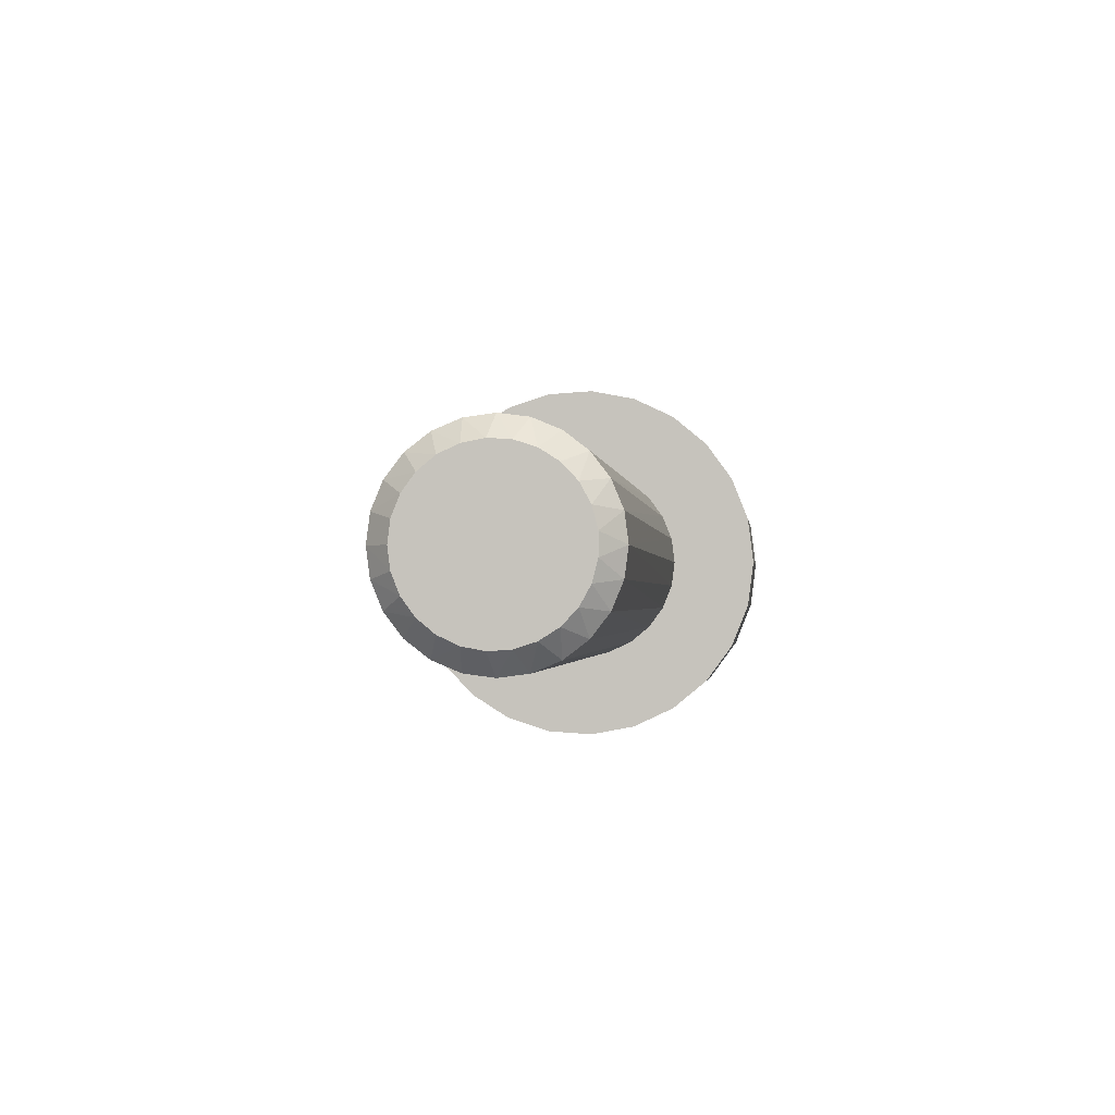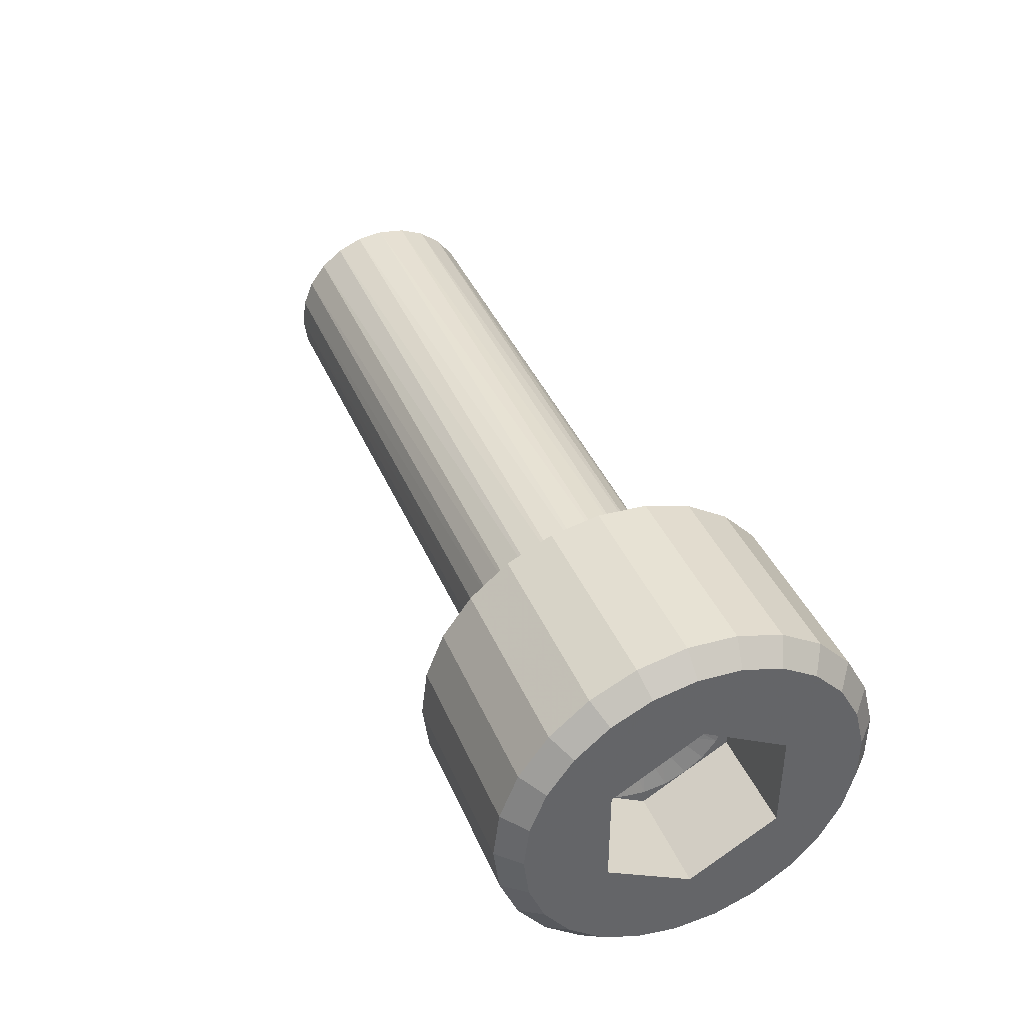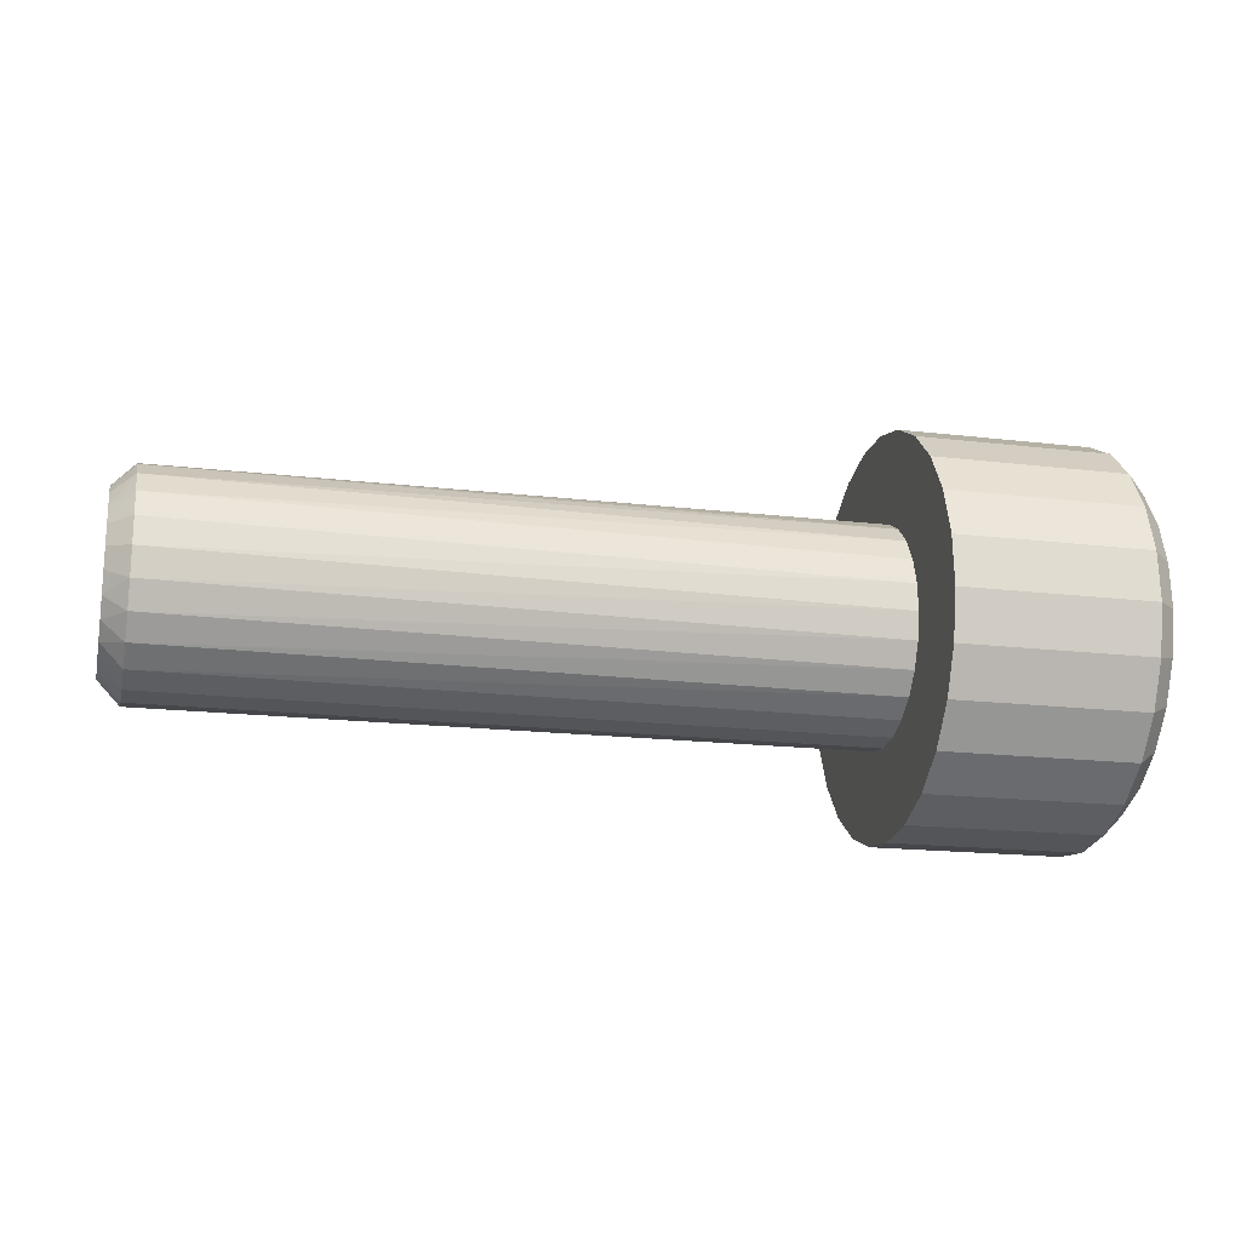
<metadata>
{"format":"obj","ext":"obj","renderer":"f3d","projection":"perspective","resolution":1024,"background":"white","views":[{"elev":-1.3,"azim":96.3,"up":"+Y"},{"elev":40.3,"azim":-111.8,"up":"+Y"},{"elev":-17.7,"azim":166.8,"up":"+Z"}]}
</metadata>
<code>
v -3 -0.7217 -1.25
v -3 0 -2.45
v -3 -0.6093 -2.373
v -3 -1.18 -2.147
v -3 -1.677 -1.786
v -3 -2.069 -1.313
v -3 -1.443 0
v -3 -2.33 -0.7571
v -3 -2.445 -0.1538
v -3 -2.407 0.4591
v -3 -2.217 1.043
v -3 0.7217 -1.25
v -3 1.18 -2.147
v -3 0.6093 -2.373
v -3 1.677 -1.786
v -3 -0.7217 1.25
v -3 -1.888 1.562
v -3 -1.44 1.982
v -3 2.069 -1.313
v -3 -0.9019 2.278
v -3 1.443 -0
v -3 2.33 -0.7571
v -3 -0.3071 2.431
v -3 0.7217 1.25
v -3 2.445 -0.1538
v -3 0.3071 2.431
v -3 2.407 0.4591
v -3 0.9019 2.278
v -3 2.217 1.043
v -3 1.44 1.982
v -3 1.888 1.562
v -3 -1.18 -2.147
v -2.7 -1.883 -2.005
v -3 -1.677 -1.786
v -2.7 -1.325 -2.41
v -3 -0.6093 -2.373
v -3 0.6093 -2.373
v -2.7 0 -2.75
v -2.7 -0.6839 -2.664
v -2.7 0.6839 -2.664
v -3 1.18 -2.147
v -2.7 1.325 -2.41
v -3 1.677 -1.786
v -2.7 1.883 -2.005
v -3 2.069 -1.313
v -2.7 2.322 -1.474
v -3 2.33 -0.7571
v -2.7 2.615 -0.8498
v -3 2.445 -0.1538
v -2.7 2.745 -0.1727
v -3 2.407 0.4591
v -2.7 2.701 0.5153
v -3 2.217 1.043
v -2.7 2.488 1.171
v -3 1.888 1.562
v -2.7 2.119 1.753
v -3 1.44 1.982
v -2.7 1.616 2.225
v -3 0.9019 2.278
v -2.7 1.012 2.557
v -3 0.3071 2.431
v -2.7 0.3447 2.728
v -3 -0.3071 2.431
v -2.7 -0.3447 2.728
v -3 -0.9019 2.278
v -2.7 -1.012 2.557
v -3 -1.44 1.982
v -2.7 -1.616 2.225
v -3 -1.888 1.562
v -2.7 -2.119 1.753
v -3 -2.217 1.043
v -2.7 -2.488 1.171
v -3 -2.407 0.4591
v -2.7 -2.701 0.5153
v -3 -2.445 -0.1538
v -2.7 -2.745 -0.1727
v -3 -2.33 -0.7571
v -2.7 -2.615 -0.8498
v -3 -2.069 -1.313
v -2.7 -2.322 -1.474
v -2.7 2.488 1.171
v -2.7 2.119 1.753
v 0 2.488 1.171
v 0 2.701 0.5153
v -2.7 2.701 0.5153
v 0 2.745 -0.1727
v 0 0 -2.75
v 0 -0.6839 -2.664
v -2.7 2.745 -0.1727
v 0 2.615 -0.8498
v -2.7 -0.6839 -2.664
v 0 -1.325 -2.41
v -2.7 2.615 -0.8498
v 0 2.322 -1.474
v -2.7 -1.325 -2.41
v 0 -1.883 -2.005
v -2.7 2.322 -1.474
v 0 1.883 -2.005
v -2.7 -1.883 -2.005
v 0 -2.322 -1.474
v -2.7 1.883 -2.005
v 0 1.325 -2.41
v -2.7 1.325 -2.41
v 0 0.6839 -2.664
v -2.7 -2.322 -1.474
v 0 -2.615 -0.8498
v -2.7 0.6839 -2.664
v -2.7 -2.615 -0.8498
v 0 -2.745 -0.1727
v -2.7 -2.745 -0.1727
v 0 -2.701 0.5153
v -2.7 -2.701 0.5153
v 0 -2.488 1.171
v -2.7 -2.488 1.171
v 0 -2.119 1.753
v -2.7 -2.119 1.753
v 0 -1.616 2.225
v -2.7 -1.616 2.225
v 0 -1.012 2.557
v -2.7 -1.012 2.557
v 0 -0.3447 2.728
v -2.7 -0.3447 2.728
v 0 0.3447 2.728
v -2.7 0.3447 2.728
v 0 1.012 2.557
v -2.7 1.012 2.557
v 0 1.616 2.225
v -2.7 1.616 2.225
v 0 2.119 1.753
v 0 -0.6839 -2.664
v 0 -0.373 -1.453
v 0 -1.325 -2.41
v 0 2.701 0.5153
v 0 2.488 1.171
v 0 1.357 0.6387
v 0 1.473 0.2811
v 0 -1.156 0.9561
v 0 -1.616 2.225
v 0 -2.119 1.753
v 0 0 -1.5
v 0 -0.8817 1.214
v 0 -1.012 2.557
v 0 0.373 -1.453
v 0 -1.357 0.6387
v 0 -2.488 1.171
v 0 2.745 -0.1727
v 0 -2.701 0.5153
v 0 1.497 -0.09419
v 0 -0.5522 1.395
v 0 -0.3447 2.728
v 0 0.6839 -2.664
v 0 -1.473 0.2811
v 0 -2.745 -0.1727
v 0 2.615 -0.8498
v 0 1.427 -0.4635
v 0 1.325 -2.41
v 0 1.027 -1.093
v 0 0.7226 -1.314
v 0 -0.188 1.488
v 0 2.322 -1.474
v 0 1.266 -0.8037
v 0 -1.497 -0.09419
v 0 -2.615 -0.8498
v 0 1.883 -2.005
v 0 0.188 1.488
v 0 0.3447 2.728
v 0 -1.427 -0.4635
v 0 -2.322 -1.474
v 0 0.5522 1.395
v 0 1.012 2.557
v 0 -1.266 -0.8037
v 0 0.8817 1.214
v 0 1.616 2.225
v 0 -1.027 -1.093
v 0 -1.883 -2.005
v 0 1.156 0.9561
v 0 2.119 1.753
v 0 -0.7226 -1.314
v 0 0.5522 1.395
v 0 0.188 1.488
v 9.694 0.3882 1.449
v 0 0.8817 1.214
v 9.694 0.75 1.299
v 9.694 1.061 1.061
v 0 -1.266 -0.8037
v 0 -1.027 -1.093
v 9.694 -1.061 -1.061
v 0 -1.427 -0.4635
v 9.694 -1.299 -0.75
v 9.694 -1.449 -0.3882
v 0 1.156 0.9561
v 9.694 1.299 0.75
v 0 1.357 0.6387
v 9.694 1.449 0.3882
v 0 -1.497 -0.09419
v 9.694 -1.5 -0
v 0 1.473 0.2811
v 9.694 1.5 0
v 0 1.497 -0.09419
v 9.694 1.449 -0.3882
v 0 -1.473 0.2811
v 9.694 -1.449 0.3882
v 0 1.427 -0.4635
v 9.694 1.299 -0.75
v 0 1.266 -0.8037
v 9.694 1.061 -1.061
v 0 1.027 -1.093
v 9.694 0.75 -1.299
v 0 -1.357 0.6387
v 9.694 -1.299 0.75
v 0 0.7226 -1.314
v 9.694 0.3882 -1.449
v 0 0.373 -1.453
v 9.694 0 -1.5
v 0 -1.156 0.9561
v 9.694 -1.061 1.061
v 0 -0.373 -1.453
v 9.694 0 -1.5
v 9.694 -0.3882 -1.449
v 0 -0.8817 1.214
v 9.694 -0.75 1.299
v 0 -0.5522 1.395
v 9.694 -0.3882 1.449
v 0 -0.7226 -1.314
v 9.694 -0.75 -1.299
v 0 -0.188 1.488
v 9.694 -0 1.5
v 9.694 -1.299 0.75
v 9.694 -1.449 0.3882
v 10 -1.135 0.3688
v 9.694 -1.061 1.061
v 10 -1.008 0.6395
v 10 -0.817 0.87
v 9.694 0 1.5
v 10 -0 1.194
v 10 0.2968 1.156
v 9.694 -0.75 1.299
v 10 -0.575 1.046
v 9.694 0.3882 1.449
v 10 0.575 1.046
v 9.694 0.75 1.299
v 10 0.817 0.87
v 9.694 -0.3882 1.449
v 10 -0.2968 1.156
v 9.694 1.061 1.061
v 10 1.008 0.6395
v 9.694 1.299 0.75
v 10 1.135 0.3688
v 9.694 1.449 0.3882
v 10 1.191 0.07494
v 9.694 1.5 -0
v 10 1.172 -0.2236
v 9.694 1.449 -0.3882
v 10 1.08 -0.5082
v 9.694 1.299 -0.75
v 10 0.9196 -0.7608
v 9.694 1.061 -1.061
v 10 0.7015 -0.9656
v 9.694 0.75 -1.299
v 10 0.4394 -1.11
v 9.694 0.3882 -1.449
v 10 0.1496 -1.184
v 9.694 -0 -1.5
v 10 -0.1496 -1.184
v 9.694 -0.3882 -1.449
v 10 -0.4394 -1.11
v 9.694 -0.75 -1.299
v 10 -0.7015 -0.9656
v 9.694 -1.061 -1.061
v 10 -0.9196 -0.7608
v 9.694 -1.299 -0.75
v 10 -1.08 -0.5082
v 9.694 -1.449 -0.3882
v 10 -1.172 -0.2236
v 9.694 -1.5 0
v 10 -1.191 0.07494
v 10 -0.575 1.046
v 10 -0.817 0.87
v 10 -1.008 0.6395
v 10 -1.135 0.3688
v 10 -1.191 0.07494
v 10 0 1.194
v 10 -0.2968 1.156
v 10 0.575 1.046
v 10 0.2968 1.156
v 10 -0.9196 -0.7608
v 10 -1.172 -0.2236
v 10 -1.08 -0.5082
v 10 -0.7015 -0.9656
v 10 1.008 0.6395
v 10 0.817 0.87
v 10 -0.4394 -1.11
v 10 1.135 0.3688
v 10 -0.1496 -1.184
v 10 1.191 0.07494
v 10 0.1496 -1.184
v 10 0.4394 -1.11
v 10 0.7015 -0.9656
v 10 1.172 -0.2236
v 10 0.9196 -0.7608
v 10 1.08 -0.5082
v -1.5 0 1.25
v -1.5 -0.7217 1.25
v -1.5 0.7217 1.25
v -1.5 -1.083 0.625
v -3 -1.443 0
v -1.5 -1.443 0
v -1.5 -1.083 -0.625
v -3 -1.443 -0
v -1.5 -0.7217 -1.25
v -1.5 -1.443 0
v -1.5 0 -1.25
v -1.5 0.7217 -1.25
v -1.5 1.083 -0.625
v -3 1.443 0
v -1.5 1.443 -0
v -1.5 1.083 0.625
v -3 1.443 0
v -1.5 1.443 0
v -1.5 0.625 -1.083
v -1.5 0.3235 -1.207
v -1.5 0.8839 -0.8839
v -1.5 1.083 -0.625
v -1.5 1.443 0
v -1.5 1.207 -0.3235
v -1.5 1.25 -0
v -1.5 1.207 0.3235
v -1.5 0.8839 0.8839
v -1.5 0.625 1.083
v -1.5 0.3235 1.207
v -1.5 0 1.25
v -1.5 -0.625 1.083
v -1.5 -0.8839 0.8839
v -1.5 -0.3235 1.207
v -1.5 -1.083 0.625
v -1.5 0 1.25
v -1.5 -1.25 0
v -1.5 -1.207 -0.3235
v -1.5 -1.443 -0
v -1.5 -1.207 0.3235
v -1.5 -1.083 -0.625
v -1.5 -0.625 -1.083
v -1.5 -0.8839 -0.8839
v -1.5 -0.3235 -1.207
v -1.5 -0 -1.25
v -1.207 0.1155 0.1053
v -1.249 0.2494 0.1883
v -1.249 0.2797 0.1393
v -1.333 0.329 -0.5314
v -1.5 0.625 -1.083
v -1.5 0.3235 -1.207
v -1.207 0.1053 0.1155
v -1.249 0.2105 0.2309
v -1.249 0.3006 0.08552
v -1.165 0 0
v -1.249 0.3112 0.02883
v -1.249 0.3112 -0.02883
v -1.333 0.4988 -0.3766
v -1.5 0.8839 -0.8839
v -1.291 0.3464 -0.3158
v -1.333 0.6011 -0.171
v -1.333 0.1148 -0.6144
v -1.5 0 -1.25
v -1.291 0.2825 -0.3741
v -1.333 -0.1148 -0.6144
v -1.5 -0.3235 -1.207
v -1.249 -0.02883 -0.3112
v -1.333 -0.329 -0.5314
v -1.5 -0.625 -1.083
v -1.5 -0.8839 -0.8839
v -1.291 -0.3741 -0.2825
v -1.333 -0.4988 -0.3766
v -1.291 -0.4196 -0.2089
v -1.333 -0.6011 -0.171
v -1.249 -0.3112 0.02883
v -1.5 -1.083 -0.625
v -1.207 -0.1155 -0.1053
v -1.5 -1.207 -0.3235
v -1.5 -1.25 -0
v -1.221 -0.1865 -0.09286
v -1.333 -0.6223 0.05767
v -1.5 -1.207 0.3235
v -1.207 -0.1053 0.1155
v -1.249 -0.3006 0.08552
v -1.249 -0.2797 0.1393
v -1.249 -0.2494 0.1883
v -1.249 -0.2105 0.2309
v -1.249 -0.1645 0.2657
v -1.249 -0.1129 0.2914
v -1.333 -0.5595 0.2786
v -1.5 -1.083 0.625
v -1.207 0.1053 -0.1155
v -1.333 -0.4211 0.4619
v -1.5 -0.8839 0.8839
v -1.5 -0.625 1.083
v -1.228 0.07448 -0.2222
v -1.333 -0.2258 0.5828
v -1.5 -0 1.25
v -1.5 -0.3235 1.207
v -1.249 0.1129 0.2914
v -1.333 0.2258 0.5828
v -1.249 0.1645 0.2657
v -1.333 0.4211 0.4619
v -1.333 0.5595 0.2786
v -1.5 -0 1.25
v -1.5 0.3235 1.207
v -1.5 0.625 1.083
v -1.333 0.6223 0.05767
v -1.5 0.8839 0.8839
v -1.5 1.083 0.625
v -1.5 1.207 0.3235
v -1.5 1.25 0
v -1.5 1.207 -0.3235
v -1.5 1.083 -0.625
f 1 2 3
f 1 3 4
f 1 4 5
f 1 5 6
f 7 6 8
f 7 8 9
f 7 9 10
f 7 1 6
f 11 7 10
f 12 13 14
f 12 14 2
f 12 2 1
f 15 13 12
f 16 11 17
f 16 7 11
f 18 16 17
f 19 15 12
f 20 16 18
f 21 19 12
f 22 19 21
f 23 24 16
f 23 16 20
f 25 22 21
f 26 24 23
f 27 25 21
f 28 24 26
f 29 21 24
f 29 27 21
f 30 24 28
f 31 29 24
f 31 24 30
f 32 33 34
f 35 33 32
f 36 35 32
f 37 38 2
f 39 35 36
f 2 39 36
f 40 38 37
f 38 39 2
f 41 40 37
f 42 40 41
f 43 42 41
f 44 42 43
f 45 44 43
f 46 44 45
f 47 46 45
f 48 46 47
f 49 48 47
f 50 48 49
f 51 50 49
f 52 50 51
f 53 52 51
f 54 52 53
f 55 54 53
f 56 54 55
f 57 56 55
f 58 56 57
f 59 58 57
f 60 58 59
f 61 60 59
f 62 60 61
f 63 62 61
f 64 62 63
f 65 64 63
f 66 64 65
f 67 66 65
f 68 66 67
f 69 68 67
f 70 68 69
f 71 70 69
f 72 70 71
f 73 72 71
f 74 72 73
f 75 74 73
f 76 74 75
f 77 76 75
f 78 76 77
f 79 78 77
f 80 78 79
f 34 80 79
f 33 80 34
f 81 82 83
f 81 83 84
f 85 81 84
f 85 84 86
f 38 87 88
f 89 85 86
f 89 86 90
f 91 88 92
f 93 89 90
f 91 38 88
f 93 90 94
f 95 92 96
f 97 93 94
f 95 91 92
f 97 94 98
f 99 96 100
f 101 97 98
f 101 98 102
f 99 95 96
f 103 101 102
f 103 102 104
f 105 100 106
f 107 103 104
f 107 104 87
f 105 99 100
f 38 107 87
f 108 106 109
f 108 105 106
f 110 109 111
f 110 108 109
f 112 111 113
f 112 110 111
f 114 113 115
f 114 112 113
f 116 115 117
f 116 114 115
f 118 117 119
f 118 116 117
f 120 118 119
f 120 119 121
f 122 120 121
f 122 121 123
f 124 122 123
f 124 123 125
f 126 124 125
f 126 125 127
f 128 126 127
f 128 127 129
f 82 128 129
f 82 129 83
f 130 131 132
f 133 134 135
f 133 135 136
f 137 138 139
f 87 140 131
f 87 131 130
f 141 142 138
f 87 143 140
f 141 138 137
f 144 139 145
f 146 133 136
f 144 145 147
f 146 136 148
f 144 137 139
f 149 150 142
f 151 143 87
f 149 142 141
f 152 147 153
f 154 146 148
f 154 148 155
f 156 143 151
f 152 144 147
f 156 157 158
f 156 158 143
f 159 150 149
f 160 155 161
f 160 154 155
f 160 161 157
f 162 153 163
f 164 157 156
f 164 160 157
f 162 152 153
f 165 166 150
f 165 150 159
f 167 162 163
f 168 167 163
f 169 170 166
f 169 166 165
f 171 167 168
f 172 173 170
f 172 170 169
f 174 171 168
f 175 174 168
f 176 173 172
f 177 173 176
f 135 177 176
f 132 174 175
f 132 131 178
f 132 178 174
f 134 177 135
f 179 180 181
f 182 179 183
f 182 183 184
f 185 186 187
f 188 189 190
f 191 184 192
f 191 182 184
f 193 192 194
f 188 185 189
f 193 191 192
f 195 190 196
f 197 194 198
f 197 193 194
f 199 198 200
f 195 188 190
f 199 197 198
f 201 196 202
f 203 200 204
f 203 199 200
f 205 204 206
f 205 203 204
f 201 195 196
f 207 206 208
f 209 202 210
f 207 205 206
f 211 208 212
f 211 207 208
f 213 212 214
f 213 211 212
f 140 213 214
f 209 201 202
f 215 210 216
f 217 140 218
f 217 218 219
f 215 209 210
f 220 216 221
f 220 215 216
f 222 221 223
f 224 217 219
f 224 219 225
f 222 220 221
f 226 223 227
f 186 225 187
f 226 222 223
f 180 227 181
f 180 226 227
f 179 181 183
f 186 224 225
f 185 187 189
f 228 229 230
f 231 232 233
f 234 235 236
f 231 228 232
f 237 233 238
f 239 236 240
f 239 234 236
f 237 231 233
f 241 240 242
f 243 238 244
f 241 239 240
f 243 237 238
f 234 244 235
f 234 243 244
f 245 242 246
f 245 241 242
f 247 246 248
f 247 245 246
f 249 248 250
f 249 247 248
f 251 250 252
f 251 249 250
f 253 252 254
f 253 251 252
f 255 254 256
f 255 253 254
f 257 256 258
f 257 255 256
f 259 258 260
f 259 257 258
f 261 260 262
f 261 259 260
f 263 262 264
f 263 261 262
f 265 263 264
f 265 264 266
f 267 265 266
f 267 266 268
f 269 267 268
f 269 268 270
f 271 270 272
f 271 269 270
f 273 272 274
f 273 271 272
f 275 274 276
f 275 273 274
f 229 276 230
f 229 275 276
f 228 230 232
f 277 278 279
f 280 277 279
f 281 277 280
f 282 283 277
f 284 285 282
f 284 282 277
f 286 287 288
f 289 281 287
f 289 287 286
f 290 291 284
f 292 277 281
f 292 281 289
f 293 290 284
f 294 277 292
f 295 293 284
f 296 284 277
f 296 277 294
f 297 284 296
f 297 295 284
f 298 299 295
f 298 295 297
f 300 301 299
f 300 299 298
f 16 302 303
f 24 304 302
f 24 302 16
f 305 306 16
f 305 307 306
f 303 305 16
f 308 1 309
f 308 310 1
f 311 308 309
f 312 12 1
f 312 1 310
f 313 12 312
f 314 315 12
f 314 316 315
f 313 314 12
f 317 24 318
f 317 304 24
f 319 317 318
f 320 313 321
f 322 313 320
f 323 313 322
f 313 312 321
f 324 325 326
f 327 324 326
f 324 314 325
f 317 324 327
f 304 328 329
f 304 329 330
f 331 304 330
f 304 317 328
f 303 332 333
f 334 332 303
f 335 303 333
f 303 336 334
f 337 338 339
f 340 337 339
f 341 339 338
f 339 305 340
f 342 310 343
f 344 310 342
f 345 310 344
f 310 308 343
f 346 347 348
f 349 350 351
f 346 352 353
f 346 348 354
f 346 355 352
f 346 354 356
f 346 356 357
f 349 358 359
f 360 361 358
f 360 357 361
f 362 351 363
f 364 360 358
f 362 349 351
f 364 349 362
f 364 358 349
f 365 363 366
f 367 365 368
f 367 362 365
f 365 362 363
f 368 366 369
f 368 369 370
f 371 368 372
f 371 367 368
f 368 365 366
f 373 374 375
f 373 372 374
f 372 370 376
f 373 371 372
f 372 368 370
f 377 367 371
f 374 376 378
f 374 378 379
f 374 372 376
f 380 373 375
f 380 371 373
f 380 377 371
f 381 379 382
f 383 375 384
f 383 385 386
f 383 386 387
f 383 387 388
f 381 374 379
f 383 389 355
f 383 388 389
f 383 355 377
f 383 380 375
f 390 382 391
f 383 377 380
f 383 384 385
f 392 357 360
f 392 346 357
f 390 381 382
f 392 360 364
f 392 377 355
f 393 391 394
f 393 394 395
f 392 355 346
f 396 364 362
f 396 367 377
f 393 390 391
f 396 362 367
f 396 392 364
f 397 398 355
f 396 377 392
f 397 395 399
f 397 399 398
f 397 393 395
f 400 355 401
f 402 401 403
f 402 400 401
f 353 402 403
f 347 353 403
f 347 403 404
f 348 347 404
f 401 355 405
f 401 405 406
f 401 406 407
f 354 404 408
f 354 348 404
f 403 407 409
f 356 354 408
f 403 409 410
f 357 356 408
f 403 401 407
f 357 408 361
f 404 410 411
f 375 374 381
f 404 403 410
f 408 411 412
f 384 375 381
f 384 381 390
f 385 384 390
f 408 404 411
f 386 385 390
f 361 412 413
f 386 390 393
f 361 413 414
f 387 386 393
f 388 387 393
f 388 393 397
f 361 408 412
f 389 388 397
f 389 397 355
f 358 414 359
f 352 402 353
f 352 400 402
f 358 361 414
f 352 355 400
f 346 353 347
f 349 359 350

</code>
